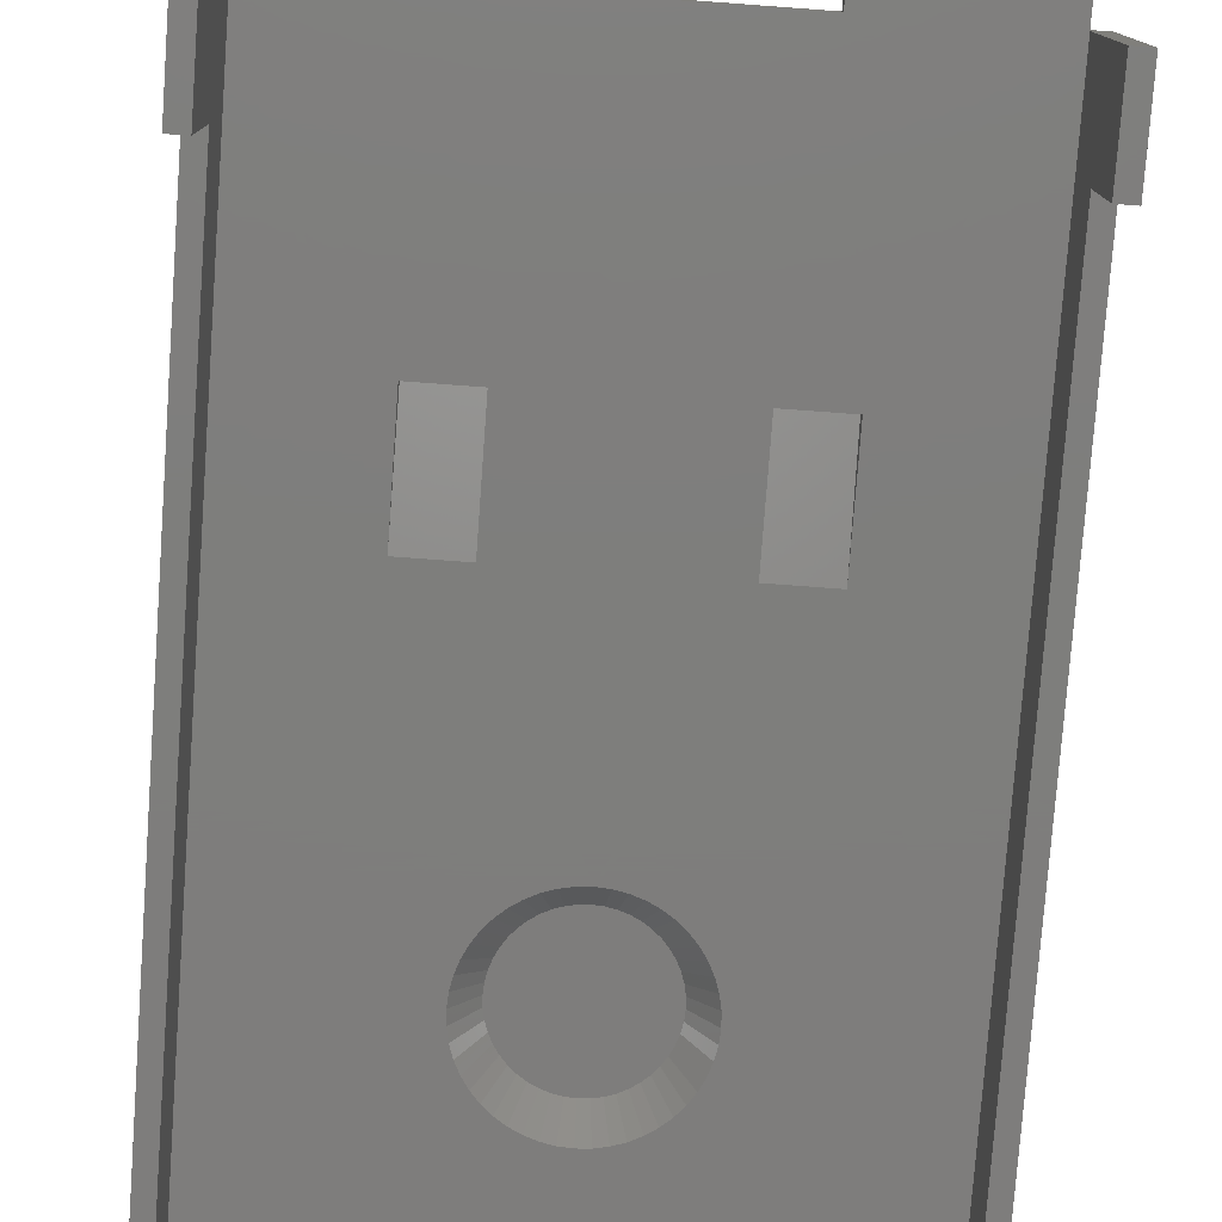
<metadata>
{"format":"stl","ext":"stl","renderer":"f3d","projection":"perspective","resolution":1024,"background":"white","views":[{"elev":-77.7,"azim":-4.2,"up":"+Z"}]}
</metadata>
<code>
# stl→obj: 417 verts, 824 faces
v 4.7 13.8 -0.3
v -4.7 13.8 -0.3
v -5 13.8 0
v 5 13.8 0
v -4.7 13.8 -1.6
v -5 13.8 -1.6
v 5 13.8 -1.6
v 4.7 13.8 -1.6
v -5 0 -1.6
v -5 -1.6 0
v -5 0 -3.2
v -5 -1.6 -3.2
v -4.7 -1.6 -0.3
v -4.7 0 -1.6
v -4.7 -1.6 -3.2
v -4.7 0 -3.2
v 4.7 0 -1.6
v 4.7 -1.6 -0.3
v 4.7 0 -3.2
v 4.7 -1.6 -3.2
v 5 -1.6 0
v 5 0 -1.6
v 5 -1.6 -3.2
v 5 0 -3.2
v 2 -1.6 -0.3
v 2 -1.6 0
v 4.7 -1.6 0
v 4.7 -1.9 0
v 4.7 -2.2 -0.3
v 4.7 -1.9 7.7
v 4.7 -2.2 7.7
v 2 -2.2 -0.3
v 2 -1.9 0
v 2 -2.2 7.7
v 2 -1.9 7.7
v 3.35 -1.9 5.7
v 3.85 -2.2 5.7
v 3.846 -2.2 5.765
v 3.833 -2.2 5.829
v 3.812 -2.2 5.891
v 3.783 -2.2 5.95
v 3.747 -2.2 6.005
v 3.704 -2.2 6.054
v 3.655 -2.2 6.097
v 3.6 -2.2 6.133
v 3.541 -2.2 6.162
v 3.479 -2.2 6.183
v 3.415 -2.2 6.196
v 3.35 -2.2 6.2
v 3.285 -2.2 6.196
v 3.221 -2.2 6.183
v 3.159 -2.2 6.162
v 3.1 -2.2 6.133
v 3.046 -2.2 6.097
v 2.996 -2.2 6.054
v 2.953 -2.2 6.005
v 2.917 -2.2 5.95
v 2.888 -2.2 5.891
v 2.867 -2.2 5.829
v 2.854 -2.2 5.765
v 2.85 -2.2 5.7
v 2.854 -2.2 5.635
v 2.867 -2.2 5.571
v 2.888 -2.2 5.509
v 2.917 -2.2 5.45
v 2.953 -2.2 5.396
v 2.996 -2.2 5.346
v 3.046 -2.2 5.303
v 3.1 -2.2 5.267
v 3.159 -2.2 5.238
v 3.221 -2.2 5.217
v 3.285 -2.2 5.204
v 3.35 -2.2 5.2
v 3.415 -2.2 5.204
v 3.479 -2.2 5.217
v 3.541 -2.2 5.238
v 3.6 -2.2 5.267
v 3.655 -2.2 5.303
v 3.704 -2.2 5.346
v 3.747 -2.2 5.396
v 3.783 -2.2 5.45
v 3.812 -2.2 5.509
v 3.833 -2.2 5.571
v 3.846 -2.2 5.635
v 3.85 -2.2 6.2
v 3.747 -2.2 6.004
v 3.654 -2.2 6.097
v 2.85 -2.2 6.2
v 2.997 -2.2 6.054
v 2.953 -2.2 6.004
v 2.85 -2.2 5.2
v 2.997 -2.2 5.346
v 3.85 -2.2 5.2
v 3.654 -2.2 5.303
v 3.747 -1.6 5.752
v 4.143 -1.9 5.804
v 4.15 -1.9 5.7
v 3.75 -1.6 5.7
v 3.736 -1.6 5.803
v 4.123 -1.9 5.907
v 3.72 -1.6 5.853
v 4.089 -1.9 6.006
v 3.696 -1.6 5.9
v 4.043 -1.9 6.1
v 3.667 -1.6 5.944
v 3.985 -1.9 6.187
v 3.633 -1.6 5.983
v 3.916 -1.9 6.266
v 3.594 -1.6 6.017
v 3.837 -1.9 6.335
v 3.55 -1.6 6.046
v 3.75 -1.9 6.393
v 3.503 -1.6 6.07
v 3.656 -1.9 6.439
v 3.454 -1.6 6.086
v 3.557 -1.9 6.473
v 3.402 -1.6 6.097
v 3.454 -1.9 6.493
v 3.35 -1.6 6.1
v 3.35 -1.9 6.5
v 3.298 -1.6 6.097
v 3.246 -1.9 6.493
v 3.247 -1.6 6.086
v 3.143 -1.9 6.473
v 3.197 -1.6 6.07
v 3.044 -1.9 6.439
v 3.15 -1.6 6.046
v 2.95 -1.9 6.393
v 3.107 -1.6 6.017
v 2.863 -1.9 6.335
v 3.067 -1.6 5.983
v 2.784 -1.9 6.266
v 3.033 -1.6 5.944
v 2.715 -1.9 6.187
v 3.004 -1.6 5.9
v 2.657 -1.9 6.1
v 2.98 -1.6 5.853
v 2.611 -1.9 6.006
v 2.964 -1.6 5.803
v 2.577 -1.9 5.907
v 2.953 -1.6 5.752
v 2.557 -1.9 5.804
v 2.95 -1.6 5.7
v 2.55 -1.9 5.7
v 2.953 -1.6 5.648
v 2.557 -1.9 5.596
v 2.964 -1.6 5.596
v 2.577 -1.9 5.493
v 2.98 -1.6 5.547
v 2.611 -1.9 5.394
v 3.004 -1.6 5.5
v 2.657 -1.9 5.3
v 3.033 -1.6 5.457
v 2.715 -1.9 5.213
v 3.067 -1.6 5.417
v 2.784 -1.9 5.134
v 3.107 -1.6 5.383
v 2.863 -1.9 5.065
v 3.15 -1.6 5.354
v 2.95 -1.9 5.007
v 3.197 -1.6 5.33
v 3.044 -1.9 4.961
v 3.247 -1.6 5.314
v 3.143 -1.9 4.927
v 3.298 -1.6 5.303
v 3.246 -1.9 4.907
v 3.35 -1.6 5.3
v 3.35 -1.9 4.9
v 3.402 -1.6 5.303
v 3.454 -1.9 4.907
v 3.454 -1.6 5.314
v 3.557 -1.9 4.927
v 3.503 -1.6 5.33
v 3.656 -1.9 4.961
v 3.55 -1.6 5.354
v 3.75 -1.9 5.007
v 3.594 -1.6 5.383
v 3.837 -1.9 5.065
v 3.633 -1.6 5.417
v 3.916 -1.9 5.134
v 3.667 -1.6 5.457
v 3.985 -1.9 5.213
v 3.696 -1.6 5.5
v 4.043 -1.9 5.3
v 3.72 -1.6 5.547
v 4.089 -1.9 5.394
v 3.736 -1.6 5.596
v 4.123 -1.9 5.493
v 3.747 -1.6 5.648
v 4.143 -1.9 5.596
v 3.35 -1.6 5.7
v 4.15 -1.9 6.5
v 2.55 -1.9 6.5
v 2.55 -1.9 4.9
v 4.15 -1.9 4.9
v 0 11.3 0.6
v 0.1566 11.29 0.6
v 0.2088 11.69 0
v 0 11.7 0
v 0.3106 11.26 0.6
v 0.4141 11.65 0
v 0.4592 11.21 0.6
v 0.6123 11.58 0
v 0.6 11.14 0.6
v 0.8 11.49 0
v 0.7306 11.05 0.6
v 0.9741 11.37 0
v 0.8485 10.95 0.6
v 1.131 11.23 0
v 0.9521 10.83 0.6
v 1.269 11.07 0
v 1.039 10.7 0.6
v 1.386 10.9 0
v 1.109 10.56 0.6
v 1.478 10.71 0
v 1.159 10.41 0.6
v 1.545 10.51 0
v 1.19 10.26 0.6
v 1.586 10.31 0
v 1.2 10.1 0.6
v 1.6 10.1 0
v 1.19 9.943 0.6
v 1.586 9.891 0
v 1.159 9.789 0.6
v 1.545 9.686 0
v 1.109 9.641 0.6
v 1.478 9.488 0
v 1.039 9.5 0.6
v 1.386 9.3 0
v 0.9521 9.369 0.6
v 1.269 9.126 0
v 0.8485 9.252 0.6
v 1.131 8.969 0
v 0.7306 9.148 0.6
v 0.9741 8.831 0
v 0.6 9.061 0.6
v 0.8 8.714 0
v 0.4592 8.991 0.6
v 0.6123 8.622 0
v 0.3106 8.941 0.6
v 0.4141 8.555 0
v 0.1566 8.91 0.6
v 0.2088 8.514 0
v 0 8.9 0.6
v 0 8.5 0
v -0.1566 8.91 0.6
v -0.2088 8.514 0
v -0.3106 8.941 0.6
v -0.4141 8.555 0
v -0.4592 8.991 0.6
v -0.6123 8.622 0
v -0.6 9.061 0.6
v -0.8 8.714 0
v -0.7306 9.148 0.6
v -0.9741 8.831 0
v -0.8485 9.252 0.6
v -1.131 8.969 0
v -0.9521 9.369 0.6
v -1.269 9.126 0
v -1.039 9.5 0.6
v -1.386 9.3 0
v -1.109 9.641 0.6
v -1.478 9.488 0
v -1.159 9.789 0.6
v -1.545 9.686 0
v -1.19 9.943 0.6
v -1.586 9.891 0
v -1.2 10.1 0.6
v -1.6 10.1 0
v -1.19 10.26 0.6
v -1.586 10.31 0
v -1.159 10.41 0.6
v -1.545 10.51 0
v -1.109 10.56 0.6
v -1.478 10.71 0
v -1.039 10.7 0.6
v -1.386 10.9 0
v -0.9521 10.83 0.6
v -1.269 11.07 0
v -0.8485 10.95 0.6
v -1.131 11.23 0
v -0.7306 11.05 0.6
v -0.9741 11.37 0
v -0.6 11.14 0.6
v -0.8 11.49 0
v -0.4592 11.21 0.6
v -0.6123 11.58 0
v -0.3106 11.26 0.6
v -0.4141 11.65 0
v -0.1566 11.29 0.6
v -0.2088 11.69 0
v 0 10.1 0.6
v 1.6 11.7 0
v 1.6 8.5 0
v -1.6 8.5 0
v -1.6 11.7 0
v 0 11.3 0.3
v 0.2088 11.69 -0.3
v 0.1566 11.29 0.3
v 0 11.7 -0.3
v 0.4141 11.65 -0.3
v 0.3106 11.26 0.3
v 0.6123 11.58 -0.3
v 0.4592 11.21 0.3
v 0.8 11.49 -0.3
v 0.6 11.14 0.3
v 0.9741 11.37 -0.3
v 0.7306 11.05 0.3
v 1.131 11.23 -0.3
v 0.8485 10.95 0.3
v 1.269 11.07 -0.3
v 0.9521 10.83 0.3
v 1.386 10.9 -0.3
v 1.039 10.7 0.3
v 1.478 10.71 -0.3
v 1.109 10.56 0.3
v 1.545 10.51 -0.3
v 1.159 10.41 0.3
v 1.586 10.31 -0.3
v 1.19 10.26 0.3
v 1.6 10.1 -0.3
v 1.2 10.1 0.3
v 1.586 9.891 -0.3
v 1.19 9.943 0.3
v 1.545 9.686 -0.3
v 1.159 9.789 0.3
v 1.478 9.488 -0.3
v 1.109 9.641 0.3
v 1.386 9.3 -0.3
v 1.039 9.5 0.3
v 1.269 9.126 -0.3
v 0.9521 9.369 0.3
v 1.131 8.969 -0.3
v 0.8485 9.252 0.3
v 0.9741 8.831 -0.3
v 0.7306 9.148 0.3
v 0.8 8.714 -0.3
v 0.6 9.061 0.3
v 0.6123 8.622 -0.3
v 0.4592 8.991 0.3
v 0.4141 8.555 -0.3
v 0.3106 8.941 0.3
v 0.2088 8.514 -0.3
v 0.1566 8.91 0.3
v 0 8.5 -0.3
v 0 8.9 0.3
v -0.2088 8.514 -0.3
v -0.1566 8.91 0.3
v -0.4141 8.555 -0.3
v -0.3106 8.941 0.3
v -0.6123 8.622 -0.3
v -0.4592 8.991 0.3
v -0.8 8.714 -0.3
v -0.6 9.061 0.3
v -0.9741 8.831 -0.3
v -0.7306 9.148 0.3
v -1.131 8.969 -0.3
v -0.8485 9.252 0.3
v -1.269 9.126 -0.3
v -0.9521 9.369 0.3
v -1.386 9.3 -0.3
v -1.039 9.5 0.3
v -1.478 9.488 -0.3
v -1.109 9.641 0.3
v -1.545 9.686 -0.3
v -1.159 9.789 0.3
v -1.586 9.891 -0.3
v -1.19 9.943 0.3
v -1.6 10.1 -0.3
v -1.2 10.1 0.3
v -1.586 10.31 -0.3
v -1.19 10.26 0.3
v -1.545 10.51 -0.3
v -1.159 10.41 0.3
v -1.478 10.71 -0.3
v -1.109 10.56 0.3
v -1.386 10.9 -0.3
v -1.039 10.7 0.3
v -1.269 11.07 -0.3
v -0.9521 10.83 0.3
v -1.131 11.23 -0.3
v -0.8485 10.95 0.3
v -0.9741 11.37 -0.3
v -0.7306 11.05 0.3
v -0.8 11.49 -0.3
v -0.6 11.14 0.3
v -0.6123 11.58 -0.3
v -0.4592 11.21 0.3
v -0.4141 11.65 -0.3
v -0.3106 11.26 0.3
v -0.2088 11.69 -0.3
v -0.1566 11.29 0.3
v 0 10.1 0.3
v 1.6 11.7 -0.3
v 1.6 8.5 -0.3
v -1.6 8.5 -0.3
v -1.6 11.7 -0.3
v 2.6 4.8 0
v 1.6 2.8 0.3
v 2.6 2.8 0.3
v 1.6 4.8 0
v 1.6 2.8 0
v 2.6 2.8 0
v -2.6 4.8 0
v -2.6 2.8 0.3
v -1.6 2.8 0.3
v -1.6 4.8 0
v -2.6 2.8 0
v -1.6 2.8 0
v 2.6 2.8 -0.3
v 2.6 4.8 -0.3
v 1.6 2.8 -0.3
v 1.6 4.8 -0.3
v -1.6 2.8 -0.3
v -1.6 4.8 -0.3
v -2.6 2.8 -0.3
v -2.6 4.8 -0.3
f 1 2 3
f 3 4 1
f 3 2 5
f 5 6 3
f 1 4 7
f 7 8 1
f 9 10 3
f 3 6 9
f 11 12 10
f 10 9 11
f 5 2 13
f 13 14 5
f 14 13 15
f 15 16 14
f 17 18 1
f 1 8 17
f 19 20 18
f 18 17 19
f 7 4 21
f 21 22 7
f 22 21 23
f 23 24 22
f 14 16 11
f 11 9 14
f 14 9 6
f 6 5 14
f 12 11 16
f 16 15 12
f 22 24 19
f 19 17 22
f 22 17 8
f 8 7 22
f 20 19 24
f 24 23 20
f 13 10 12
f 12 15 13
f 10 13 25
f 25 26 10
f 27 20 23
f 23 21 27
f 28 29 18
f 18 27 28
f 29 28 30
f 30 31 29
f 26 25 32
f 32 33 26
f 34 35 33
f 33 32 34
f 31 35 34
f 35 31 30
f 36 37 38
f 36 38 39
f 36 39 40
f 41 36 40
f 36 41 42
f 36 42 43
f 36 43 44
f 36 44 45
f 46 36 45
f 36 46 47
f 36 47 48
f 36 48 49
f 36 49 50
f 36 50 51
f 36 51 52
f 53 36 52
f 36 53 54
f 36 54 55
f 36 55 56
f 36 56 57
f 58 36 57
f 36 58 59
f 36 59 60
f 36 60 61
f 36 61 62
f 36 62 63
f 36 63 64
f 65 36 64
f 36 65 66
f 36 66 67
f 36 67 68
f 36 68 69
f 70 36 69
f 36 70 71
f 36 71 72
f 36 72 73
f 36 73 74
f 36 74 75
f 36 75 76
f 77 36 76
f 36 77 78
f 36 78 79
f 36 79 80
f 36 80 81
f 82 36 81
f 36 82 83
f 36 83 84
f 36 84 37
f 38 37 85
f 39 38 85
f 40 39 85
f 41 40 85
f 86 41 85
f 43 86 85
f 87 43 85
f 45 87 85
f 46 45 85
f 47 46 85
f 48 47 85
f 49 48 85
f 50 49 88
f 51 50 88
f 52 51 88
f 53 52 88
f 54 53 88
f 89 54 88
f 90 89 88
f 57 90 88
f 58 57 88
f 59 58 88
f 60 59 88
f 61 60 88
f 62 61 91
f 63 62 91
f 64 63 91
f 65 64 91
f 66 65 91
f 92 66 91
f 68 92 91
f 69 68 91
f 70 69 91
f 71 70 91
f 72 71 91
f 73 72 91
f 74 73 93
f 75 74 93
f 76 75 93
f 77 76 93
f 94 77 93
f 79 94 93
f 80 79 93
f 81 80 93
f 82 81 93
f 83 82 93
f 84 83 93
f 37 84 93
f 31 34 49
f 49 85 31
f 34 88 49
f 61 88 34
f 34 32 61
f 91 61 32
f 32 29 73
f 73 91 32
f 29 93 73
f 29 31 37
f 37 93 29
f 31 85 37
f 95 96 97
f 97 98 95
f 99 100 96
f 96 95 99
f 101 102 100
f 100 99 101
f 103 104 102
f 102 101 103
f 105 106 104
f 104 103 105
f 107 108 106
f 106 105 107
f 109 110 108
f 108 107 109
f 111 112 110
f 110 109 111
f 113 114 112
f 112 111 113
f 115 116 114
f 114 113 115
f 117 118 116
f 116 115 117
f 119 120 118
f 118 117 119
f 121 122 120
f 120 119 121
f 123 124 122
f 122 121 123
f 125 126 124
f 124 123 125
f 127 128 126
f 126 125 127
f 129 130 128
f 128 127 129
f 131 132 130
f 130 129 131
f 133 134 132
f 132 131 133
f 135 136 134
f 134 133 135
f 137 138 136
f 136 135 137
f 139 140 138
f 138 137 139
f 141 142 140
f 140 139 141
f 143 144 142
f 142 141 143
f 145 146 144
f 144 143 145
f 147 148 146
f 146 145 147
f 149 150 148
f 148 147 149
f 151 152 150
f 150 149 151
f 153 154 152
f 152 151 153
f 155 156 154
f 154 153 155
f 157 158 156
f 156 155 157
f 159 160 158
f 158 157 159
f 161 162 160
f 160 159 161
f 163 164 162
f 162 161 163
f 165 166 164
f 164 163 165
f 167 168 166
f 166 165 167
f 169 170 168
f 168 167 169
f 171 172 170
f 170 169 171
f 173 174 172
f 172 171 173
f 175 176 174
f 174 173 175
f 177 178 176
f 176 175 177
f 179 180 178
f 178 177 179
f 181 182 180
f 180 179 181
f 183 184 182
f 182 181 183
f 185 186 184
f 184 183 185
f 187 188 186
f 186 185 187
f 189 190 188
f 188 187 189
f 98 97 190
f 190 189 98
f 191 95 98
f 191 99 95
f 191 101 99
f 191 103 101
f 191 105 103
f 191 107 105
f 191 109 107
f 191 111 109
f 191 113 111
f 191 115 113
f 191 117 115
f 191 119 117
f 191 121 119
f 191 123 121
f 191 125 123
f 191 127 125
f 191 129 127
f 191 131 129
f 191 133 131
f 191 135 133
f 191 137 135
f 191 139 137
f 191 141 139
f 191 143 141
f 191 145 143
f 191 147 145
f 191 149 147
f 191 151 149
f 191 153 151
f 191 155 153
f 191 157 155
f 191 159 157
f 191 161 159
f 191 163 161
f 191 165 163
f 191 167 165
f 191 169 167
f 191 171 169
f 191 173 171
f 191 175 173
f 191 177 175
f 191 179 177
f 191 181 179
f 191 183 181
f 191 185 183
f 191 187 185
f 191 189 187
f 191 98 189
f 96 192 97
f 100 192 96
f 102 192 100
f 104 192 102
f 106 192 104
f 108 192 106
f 110 192 108
f 112 192 110
f 114 192 112
f 116 192 114
f 118 192 116
f 120 192 118
f 122 193 120
f 124 193 122
f 126 193 124
f 128 193 126
f 130 193 128
f 132 193 130
f 134 193 132
f 136 193 134
f 138 193 136
f 140 193 138
f 142 193 140
f 144 193 142
f 146 194 144
f 148 194 146
f 150 194 148
f 152 194 150
f 154 194 152
f 156 194 154
f 158 194 156
f 160 194 158
f 162 194 160
f 164 194 162
f 166 194 164
f 168 194 166
f 170 195 168
f 172 195 170
f 174 195 172
f 176 195 174
f 178 195 176
f 180 195 178
f 182 195 180
f 184 195 182
f 186 195 184
f 188 195 186
f 190 195 188
f 97 195 190
f 192 120 35
f 35 30 192
f 35 120 193
f 33 35 193
f 193 144 33
f 144 194 33
f 194 168 28
f 28 33 194
f 28 168 195
f 195 97 30
f 30 28 195
f 30 97 192
f 196 197 198
f 198 199 196
f 197 200 201
f 201 198 197
f 200 202 203
f 203 201 200
f 202 204 205
f 205 203 202
f 204 206 207
f 207 205 204
f 206 208 209
f 209 207 206
f 208 210 211
f 211 209 208
f 210 212 213
f 213 211 210
f 212 214 215
f 215 213 212
f 214 216 217
f 217 215 214
f 216 218 219
f 219 217 216
f 218 220 221
f 221 219 218
f 220 222 223
f 223 221 220
f 222 224 225
f 225 223 222
f 224 226 227
f 227 225 224
f 226 228 229
f 229 227 226
f 228 230 231
f 231 229 228
f 230 232 233
f 233 231 230
f 232 234 235
f 235 233 232
f 234 236 237
f 237 235 234
f 236 238 239
f 239 237 236
f 238 240 241
f 241 239 238
f 240 242 243
f 243 241 240
f 242 244 245
f 245 243 242
f 244 246 247
f 247 245 244
f 246 248 249
f 249 247 246
f 248 250 251
f 251 249 248
f 250 252 253
f 253 251 250
f 252 254 255
f 255 253 252
f 254 256 257
f 257 255 254
f 256 258 259
f 259 257 256
f 258 260 261
f 261 259 258
f 260 262 263
f 263 261 260
f 262 264 265
f 265 263 262
f 264 266 267
f 267 265 264
f 266 268 269
f 269 267 266
f 268 270 271
f 271 269 268
f 270 272 273
f 273 271 270
f 272 274 275
f 275 273 272
f 274 276 277
f 277 275 274
f 276 278 279
f 279 277 276
f 278 280 281
f 281 279 278
f 280 282 283
f 283 281 280
f 282 284 285
f 285 283 282
f 284 286 287
f 287 285 284
f 286 288 289
f 289 287 286
f 288 290 291
f 291 289 288
f 290 196 199
f 199 291 290
f 292 197 196
f 292 200 197
f 292 202 200
f 292 204 202
f 292 206 204
f 292 208 206
f 292 210 208
f 292 212 210
f 292 214 212
f 292 216 214
f 292 218 216
f 292 220 218
f 292 222 220
f 292 224 222
f 292 226 224
f 292 228 226
f 292 230 228
f 292 232 230
f 292 234 232
f 292 236 234
f 292 238 236
f 292 240 238
f 292 242 240
f 292 244 242
f 292 246 244
f 292 248 246
f 292 250 248
f 292 252 250
f 292 254 252
f 292 256 254
f 292 258 256
f 292 260 258
f 292 262 260
f 292 264 262
f 292 266 264
f 292 268 266
f 292 270 268
f 292 272 270
f 292 274 272
f 292 276 274
f 292 278 276
f 292 280 278
f 292 282 280
f 292 284 282
f 292 286 284
f 292 288 286
f 292 290 288
f 292 196 290
f 198 293 199
f 201 293 198
f 203 293 201
f 205 293 203
f 207 293 205
f 209 293 207
f 211 293 209
f 213 293 211
f 215 293 213
f 217 293 215
f 219 293 217
f 221 293 219
f 223 294 221
f 225 294 223
f 227 294 225
f 229 294 227
f 231 294 229
f 233 294 231
f 235 294 233
f 237 294 235
f 239 294 237
f 241 294 239
f 243 294 241
f 245 294 243
f 247 295 245
f 249 295 247
f 251 295 249
f 253 295 251
f 255 295 253
f 257 295 255
f 259 295 257
f 261 295 259
f 263 295 261
f 265 295 263
f 267 295 265
f 269 295 267
f 271 296 269
f 273 296 271
f 275 296 273
f 277 296 275
f 279 296 277
f 281 296 279
f 283 296 281
f 285 296 283
f 287 296 285
f 289 296 287
f 291 296 289
f 199 296 291
f 297 298 299
f 298 297 300
f 299 301 302
f 301 299 298
f 302 303 304
f 303 302 301
f 304 305 306
f 305 304 303
f 306 307 308
f 307 306 305
f 308 309 310
f 309 308 307
f 310 311 312
f 311 310 309
f 312 313 314
f 313 312 311
f 314 315 316
f 315 314 313
f 316 317 318
f 317 316 315
f 318 319 320
f 319 318 317
f 320 321 322
f 321 320 319
f 322 323 324
f 323 322 321
f 324 325 326
f 325 324 323
f 326 327 328
f 327 326 325
f 328 329 330
f 329 328 327
f 330 331 332
f 331 330 329
f 332 333 334
f 333 332 331
f 334 335 336
f 335 334 333
f 336 337 338
f 337 336 335
f 338 339 340
f 339 338 337
f 340 341 342
f 341 340 339
f 342 343 344
f 343 342 341
f 344 345 346
f 345 344 343
f 346 347 348
f 347 346 345
f 348 349 350
f 349 348 347
f 350 351 352
f 351 350 349
f 352 353 354
f 353 352 351
f 354 355 356
f 355 354 353
f 356 357 358
f 357 356 355
f 358 359 360
f 359 358 357
f 360 361 362
f 361 360 359
f 362 363 364
f 363 362 361
f 364 365 366
f 365 364 363
f 366 367 368
f 367 366 365
f 368 369 370
f 369 368 367
f 370 371 372
f 371 370 369
f 372 373 374
f 373 372 371
f 374 375 376
f 375 374 373
f 376 377 378
f 377 376 375
f 378 379 380
f 379 378 377
f 380 381 382
f 381 380 379
f 382 383 384
f 383 382 381
f 384 385 386
f 385 384 383
f 386 387 388
f 387 386 385
f 388 389 390
f 389 388 387
f 390 391 392
f 391 390 389
f 392 300 297
f 300 392 391
f 393 297 299
f 393 299 302
f 393 302 304
f 393 304 306
f 393 306 308
f 393 308 310
f 393 310 312
f 393 312 314
f 393 314 316
f 393 316 318
f 393 318 320
f 393 320 322
f 393 322 324
f 393 324 326
f 393 326 328
f 393 328 330
f 393 330 332
f 393 332 334
f 393 334 336
f 393 336 338
f 393 338 340
f 393 340 342
f 393 342 344
f 393 344 346
f 393 346 348
f 393 348 350
f 393 350 352
f 393 352 354
f 393 354 356
f 393 356 358
f 393 358 360
f 393 360 362
f 393 362 364
f 393 364 366
f 393 366 368
f 393 368 370
f 393 370 372
f 393 372 374
f 393 374 376
f 393 376 378
f 393 378 380
f 393 380 382
f 393 382 384
f 393 384 386
f 393 386 388
f 393 388 390
f 393 390 392
f 393 392 297
f 298 300 394
f 301 298 394
f 303 301 394
f 305 303 394
f 307 305 394
f 309 307 394
f 311 309 394
f 313 311 394
f 315 313 394
f 317 315 394
f 319 317 394
f 321 319 394
f 323 321 395
f 325 323 395
f 327 325 395
f 329 327 395
f 331 329 395
f 333 331 395
f 335 333 395
f 337 335 395
f 339 337 395
f 341 339 395
f 343 341 395
f 345 343 395
f 347 345 396
f 349 347 396
f 351 349 396
f 353 351 396
f 355 353 396
f 357 355 396
f 359 357 396
f 361 359 396
f 363 361 396
f 365 363 396
f 367 365 396
f 369 367 396
f 371 369 397
f 373 371 397
f 375 373 397
f 377 375 397
f 379 377 397
f 381 379 397
f 383 381 397
f 385 383 397
f 387 385 397
f 389 387 397
f 391 389 397
f 300 391 397
f 398 399 400
f 399 398 401
f 400 402 403
f 402 400 399
f 400 403 398
f 402 399 401
f 404 405 406
f 406 407 404
f 405 408 409
f 409 406 405
f 405 404 408
f 409 407 406
f 410 403 411
f 412 413 402
f 402 410 412
f 410 402 403
f 403 402 413
f 413 411 403
f 414 409 415
f 416 417 408
f 408 414 416
f 414 408 409
f 409 408 417
f 417 415 409
f 13 416 414
f 13 414 412
f 25 13 412
f 412 410 25
f 32 25 410
f 410 29 32
f 1 29 410
f 410 411 1
f 395 321 1
f 1 411 395
f 321 394 1
f 394 300 2
f 2 1 394
f 300 397 2
f 397 369 417
f 417 2 397
f 417 369 396
f 417 416 13
f 13 2 417
f 396 345 415
f 415 417 396
f 345 413 415
f 345 395 411
f 411 413 345
f 412 414 415
f 415 413 412
f 409 408 10
f 409 10 26
f 26 402 409
f 27 403 402
f 402 26 27
f 27 21 403
f 398 403 21
f 21 4 398
f 293 221 398
f 398 4 293
f 398 221 294
f 4 3 199
f 199 293 4
f 3 296 199
f 3 404 269
f 269 296 3
f 295 269 404
f 3 10 408
f 408 404 3
f 404 407 245
f 245 295 404
f 407 401 245
f 401 398 294
f 294 245 401
f 401 407 409
f 409 402 401
f 28 27 26
f 26 33 28

</code>
